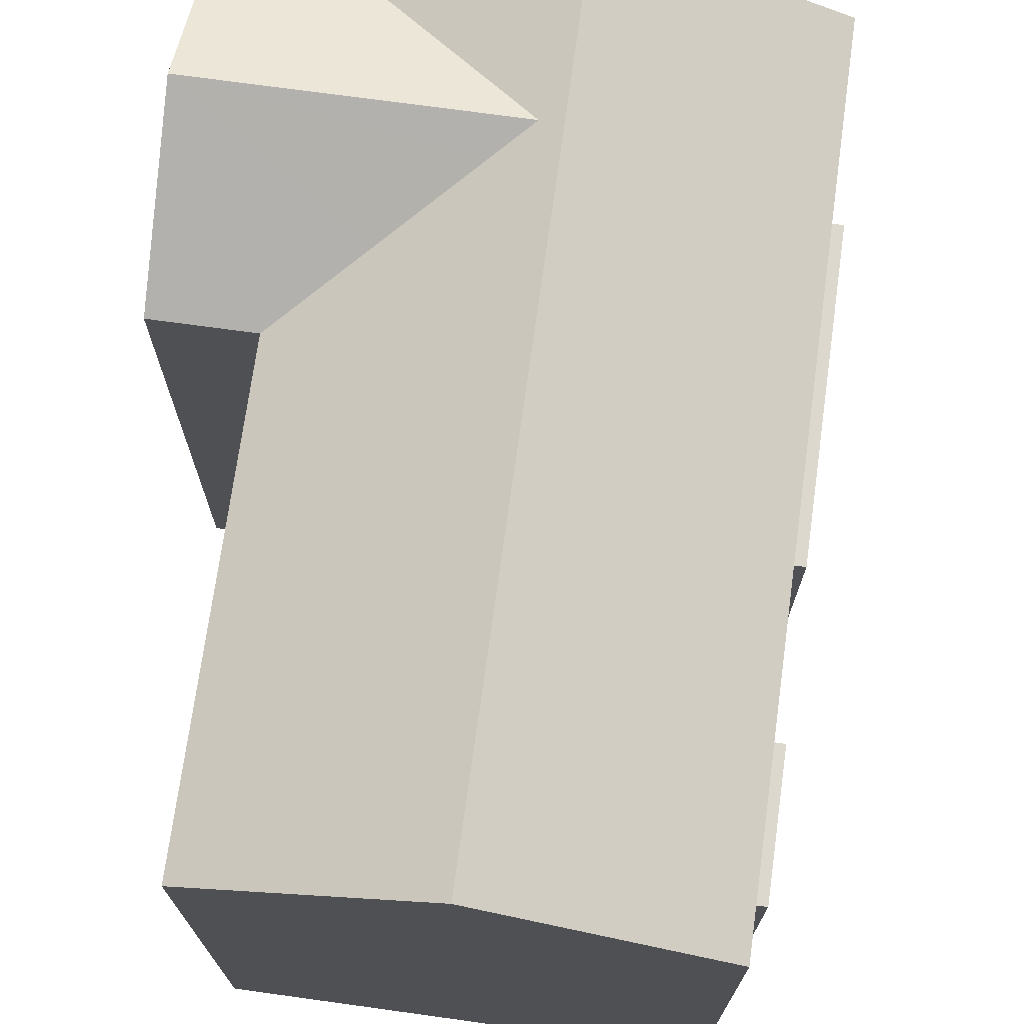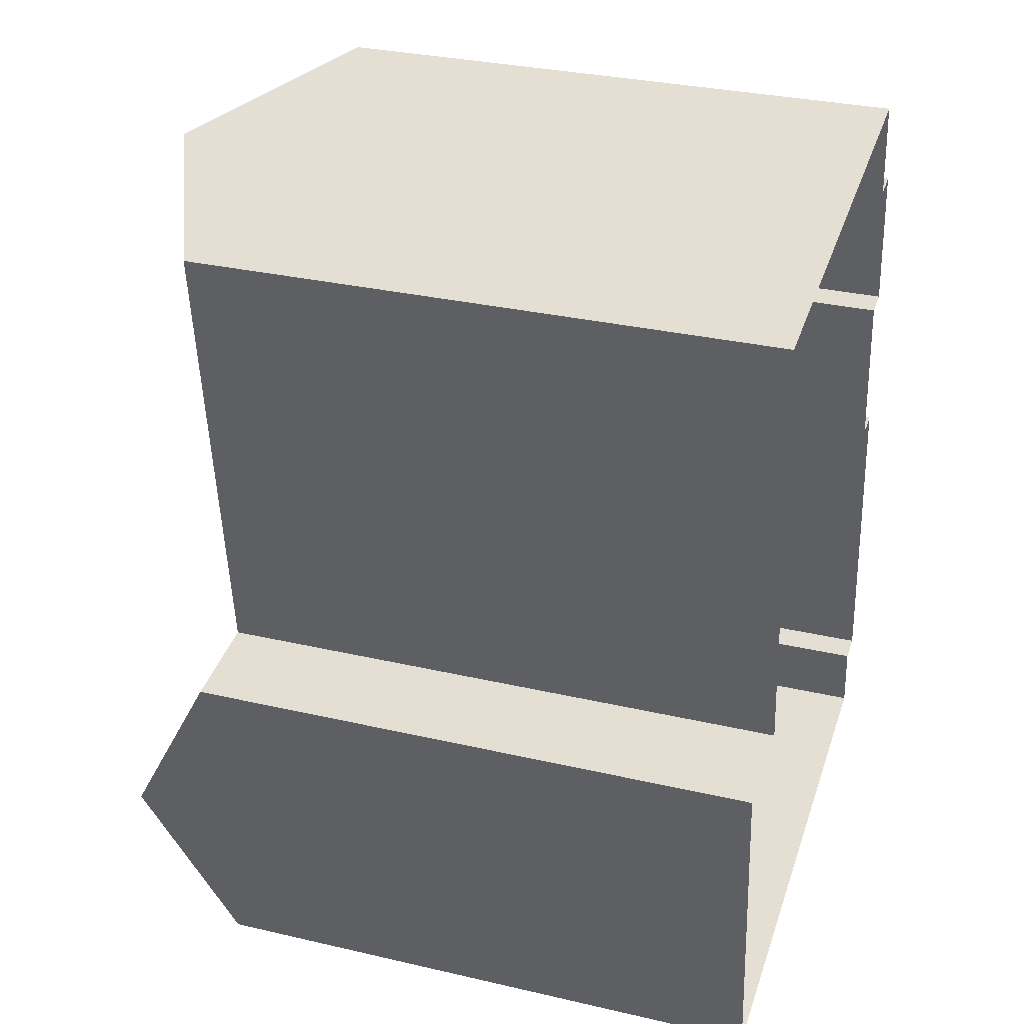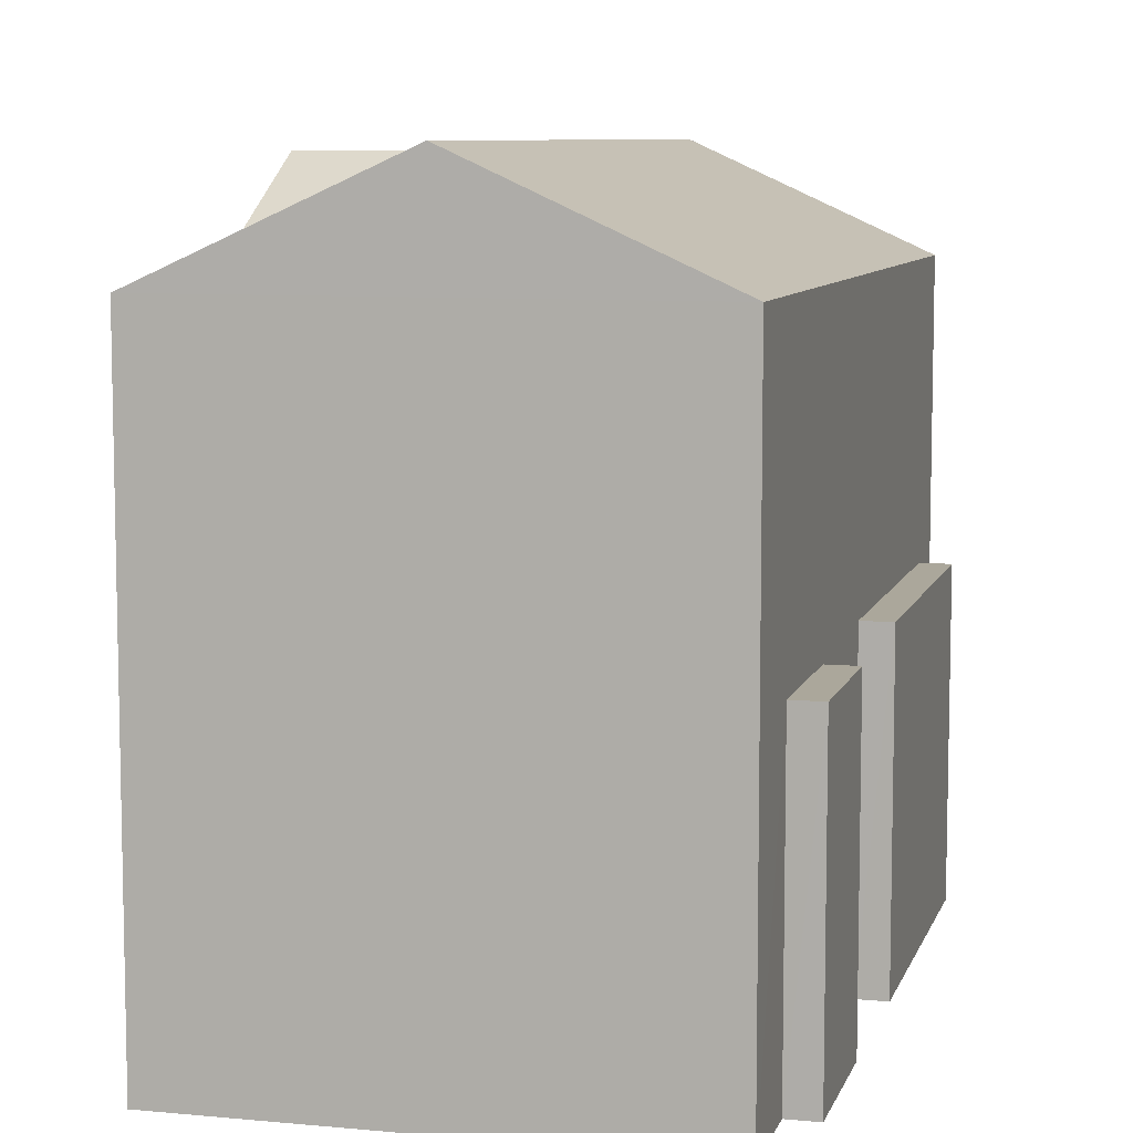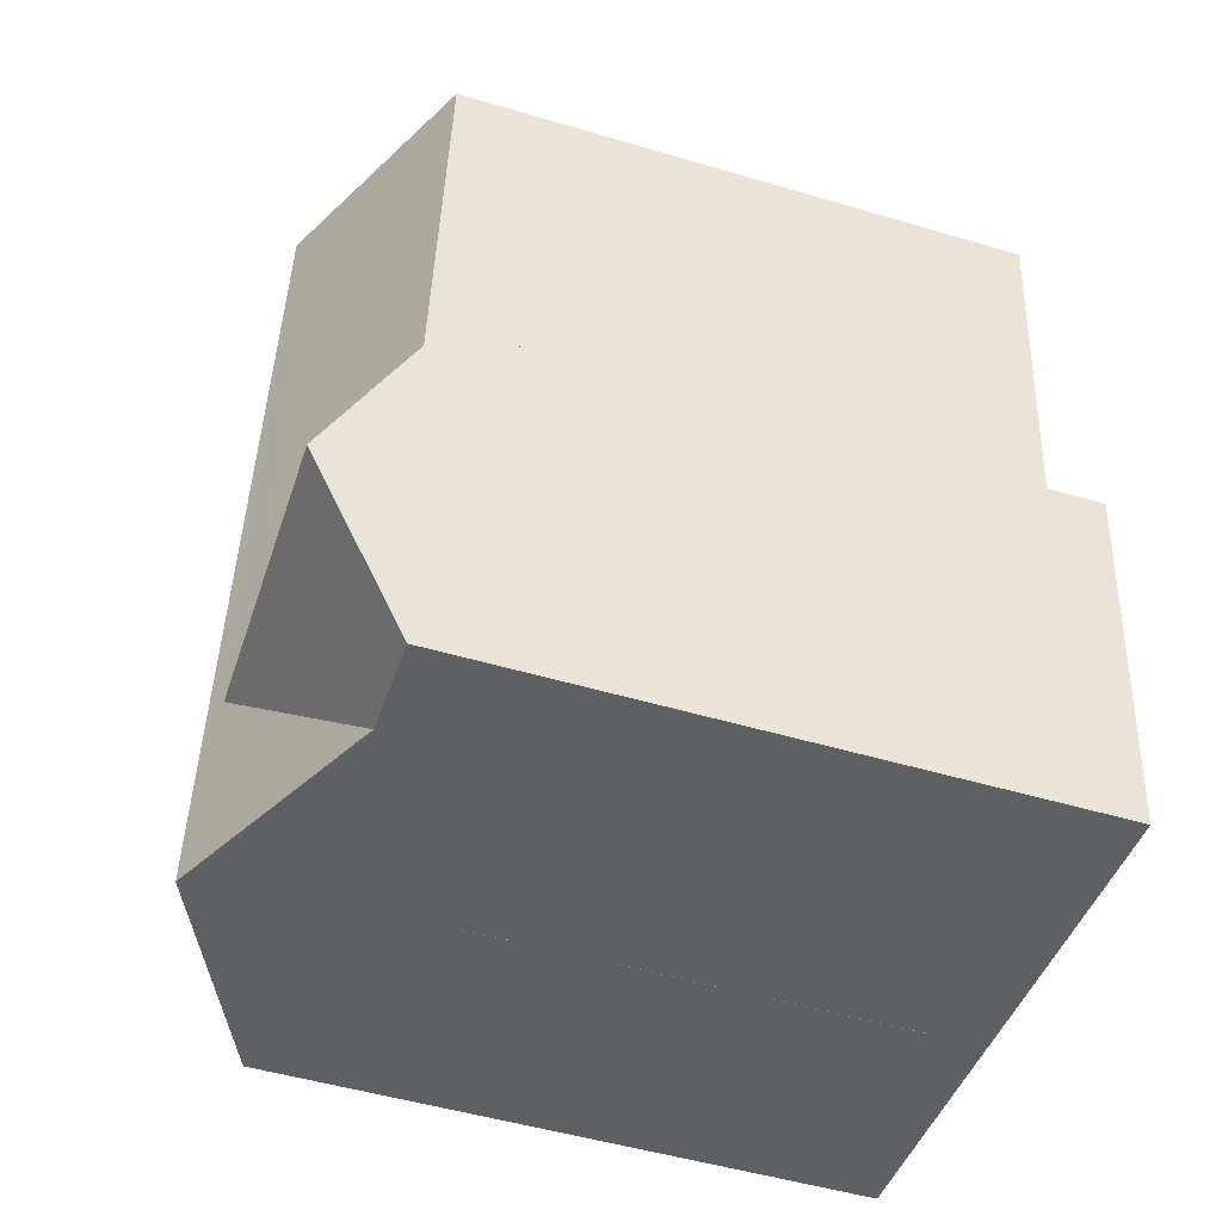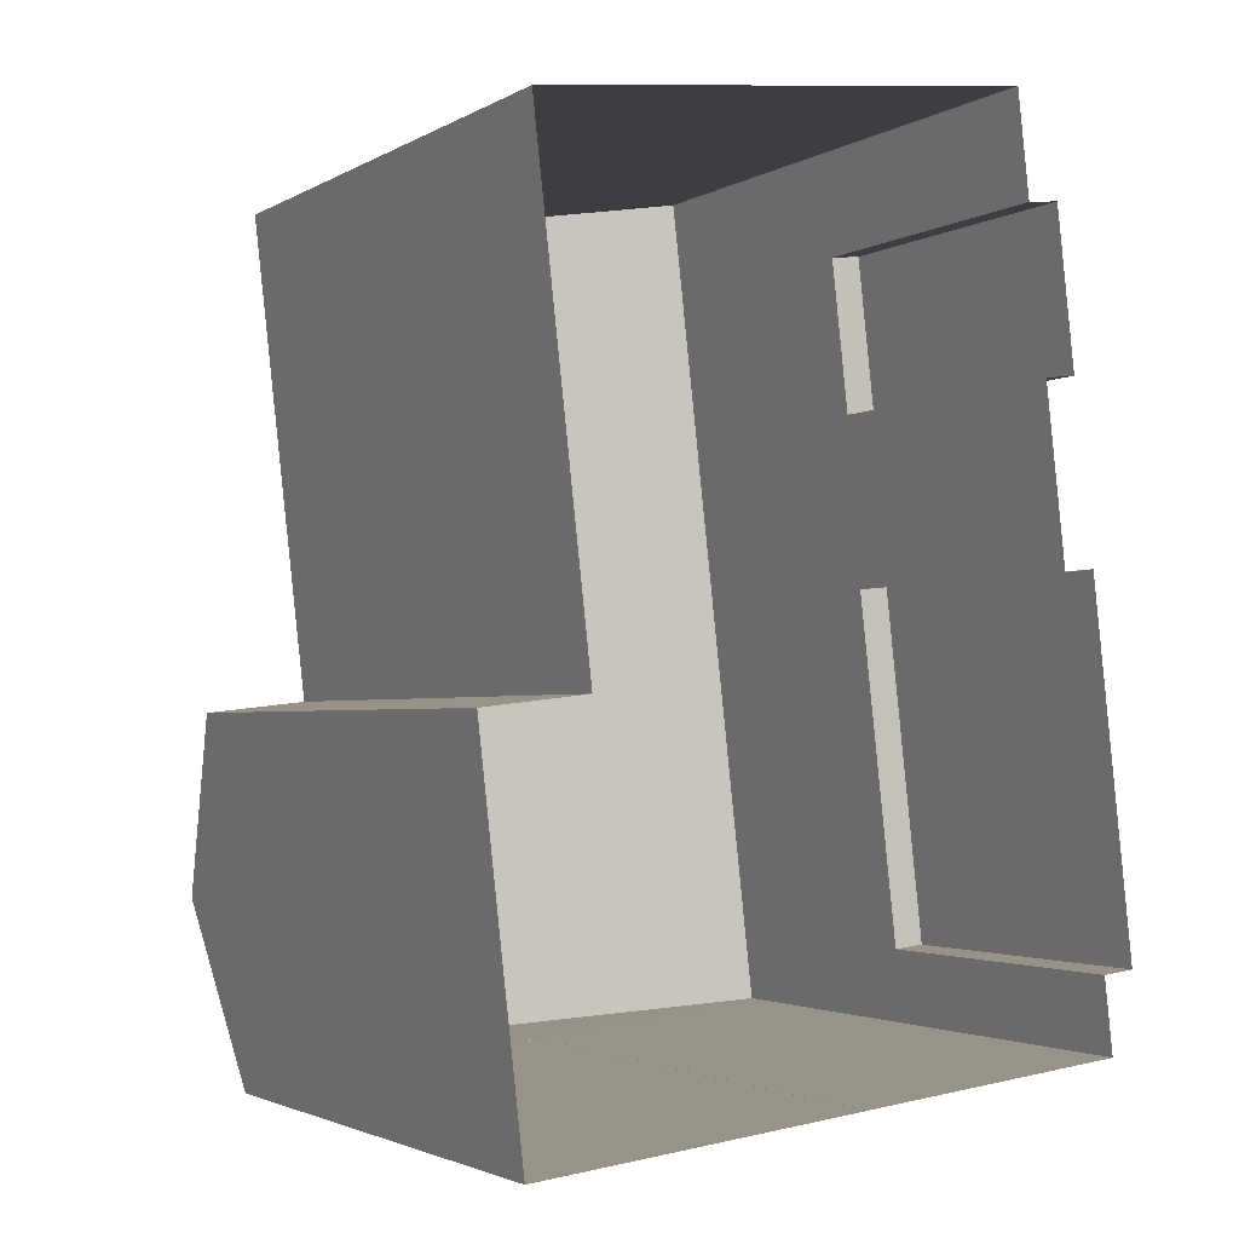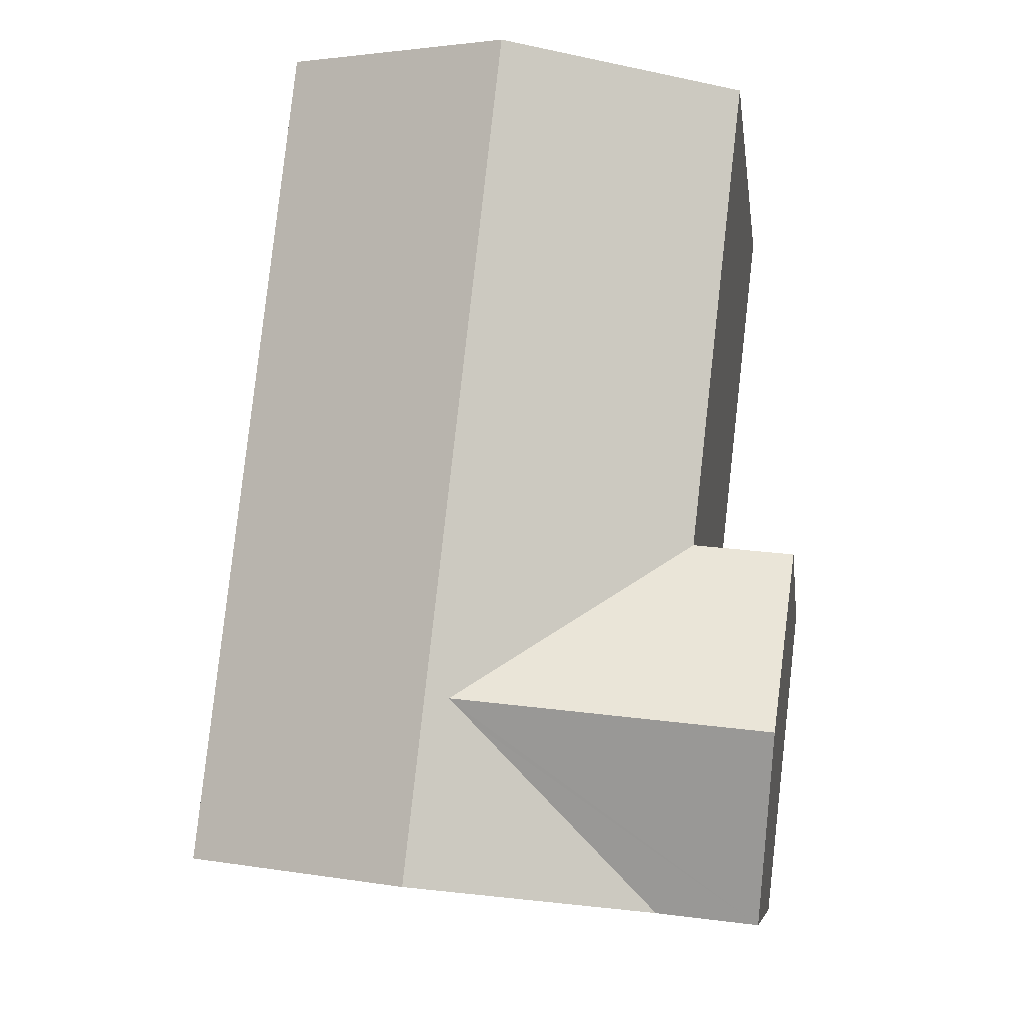
<metadata>
{"format":"obj","ext":"obj","renderer":"f3d","projection":"perspective","resolution":1024,"background":"white","views":[{"elev":72.4,"azim":-178.6,"up":"+Z"},{"elev":31.8,"azim":108.0,"up":"+Y"},{"elev":8.1,"azim":-171.8,"up":"+Z"},{"elev":-50.8,"azim":72.1,"up":"+Y"},{"elev":-2.4,"azim":151.5,"up":"+Y"},{"elev":-8.7,"azim":7.4,"up":"+Y"}]}
</metadata>
<code>
v 1.304e+04 -1.462e+04 22.43
v 1.304e+04 -1.461e+04 22.43
v 1.305e+04 -1.462e+04 22.43
v 1.304e+04 -1.462e+04 22.43
v 1.304e+04 -1.462e+04 22.43
v 1.305e+04 -1.462e+04 22.43
v 1.305e+04 -1.462e+04 22.43
v 1.305e+04 -1.462e+04 22.43
v 1.304e+04 -1.462e+04 22.43
v 1.304e+04 -1.462e+04 22.43
v 1.304e+04 -1.462e+04 22.43
v 1.304e+04 -1.462e+04 22.43
v 1.304e+04 -1.462e+04 22.43
v 1.304e+04 -1.462e+04 22.43
v 1.304e+04 -1.462e+04 22.43
v 1.304e+04 -1.462e+04 22.43
v 1.304e+04 -1.462e+04 25.57
v 1.304e+04 -1.462e+04 25.57
v 1.304e+04 -1.462e+04 25.57
v 1.304e+04 -1.462e+04 25.57
v 1.304e+04 -1.462e+04 29.19
v 1.304e+04 -1.462e+04 29.27
v 1.304e+04 -1.462e+04 29.39
v 1.305e+04 -1.462e+04 29.12
v 1.305e+04 -1.462e+04 28.34
v 1.305e+04 -1.461e+04 29.39
v 1.304e+04 -1.462e+04 29.29
v 1.305e+04 -1.462e+04 28.34
v 1.305e+04 -1.462e+04 28.73
v 1.305e+04 -1.462e+04 28.34
v 1.304e+04 -1.462e+04 28.34
v 1.304e+04 -1.461e+04 28.34
v 1.304e+04 -1.462e+04 25.49
v 1.304e+04 -1.462e+04 25.49
v 1.304e+04 -1.462e+04 25.49
v 1.304e+04 -1.462e+04 25.49
v 1.305e+04 -1.462e+04 28.34
v 1.304e+04 -1.462e+04 28.34
v 1.304e+04 -1.462e+04 28.34
v 1.305e+04 -1.462e+04 29.29
v 1.305e+04 -1.462e+04 28.34
v 1.304e+04 -1.462e+04 28.34
f 1 2 3
f 4 1 5
f 6 7 8
f 9 3 6
f 10 11 12
f 13 14 8
f 12 9 6
f 9 5 1
f 15 16 14
f 16 10 12
f 9 1 3
f 14 6 8
f 12 6 14
f 16 12 14
f 17 18 19
f 20 17 19
f 21 22 23
f 24 25 26
f 27 24 26
f 22 27 23
f 27 26 23
f 28 21 23
f 29 25 24
f 29 30 25
f 23 26 31
f 31 26 32
f 33 34 35
f 36 33 35
f 21 37 22
f 38 39 28
f 28 37 21
f 39 37 28
f 22 40 27
f 22 37 40
f 40 29 24
f 27 40 24
f 40 41 30
f 29 40 30
f 16 19 10
f 16 20 19
f 19 11 10
f 19 18 11
f 12 11 18
f 17 12 18
f 16 15 20
f 15 31 20
f 9 12 36
f 17 31 32
f 20 31 17
f 12 17 36
f 2 33 32
f 1 33 2
f 33 36 32
f 36 17 32
f 26 25 32
f 42 38 31
f 31 38 23
f 38 28 23
f 14 31 15
f 14 42 31
f 32 3 2
f 32 25 3
f 30 3 25
f 30 6 3
f 9 35 5
f 9 36 35
f 35 4 5
f 35 34 4
f 1 4 34
f 33 1 34
f 40 37 41
f 42 39 38
f 8 39 13
f 8 37 39
f 14 13 39
f 42 14 39
f 30 41 7
f 6 30 7
f 37 8 7
f 41 37 7

</code>
